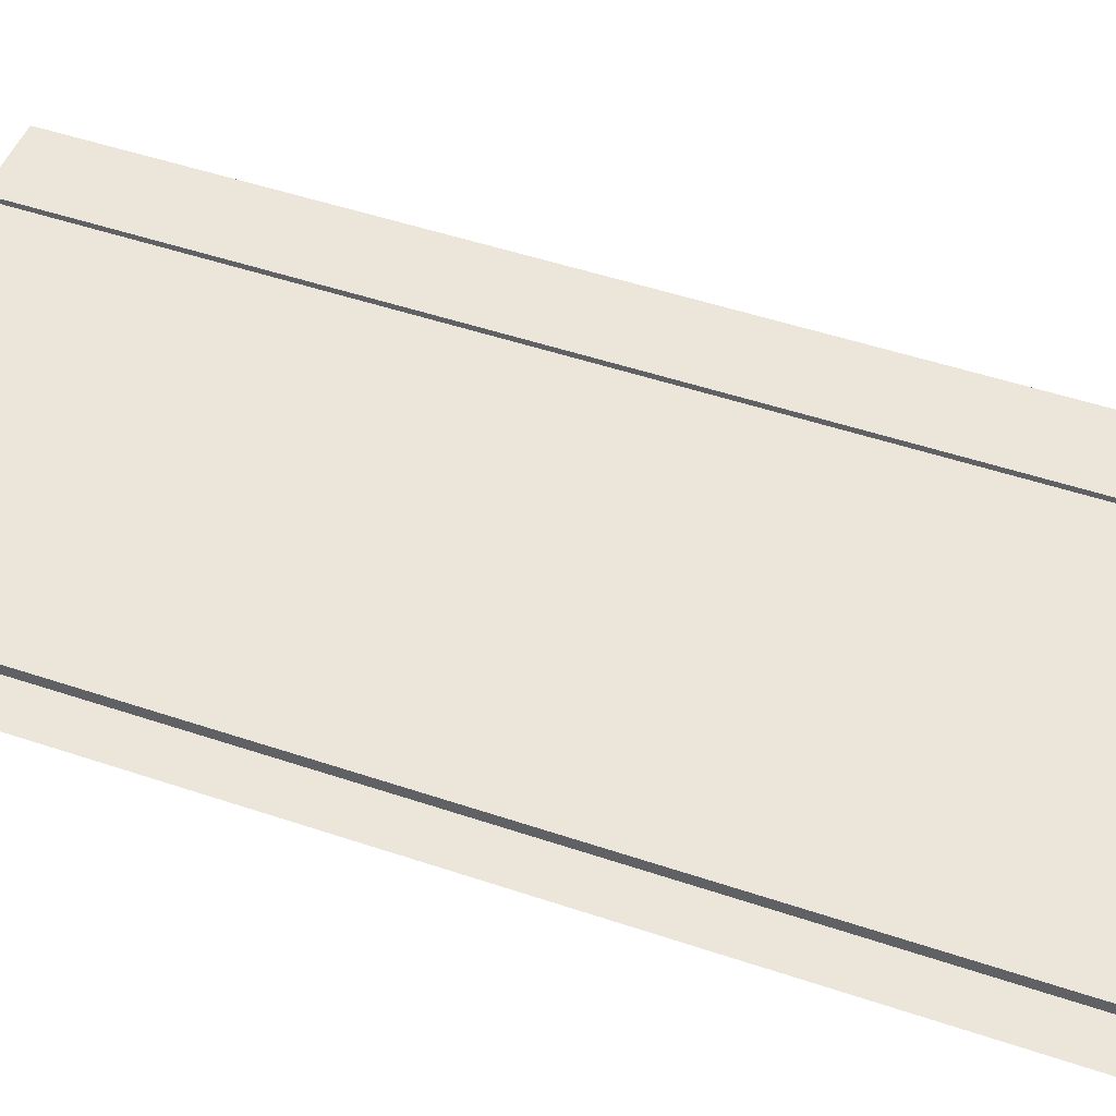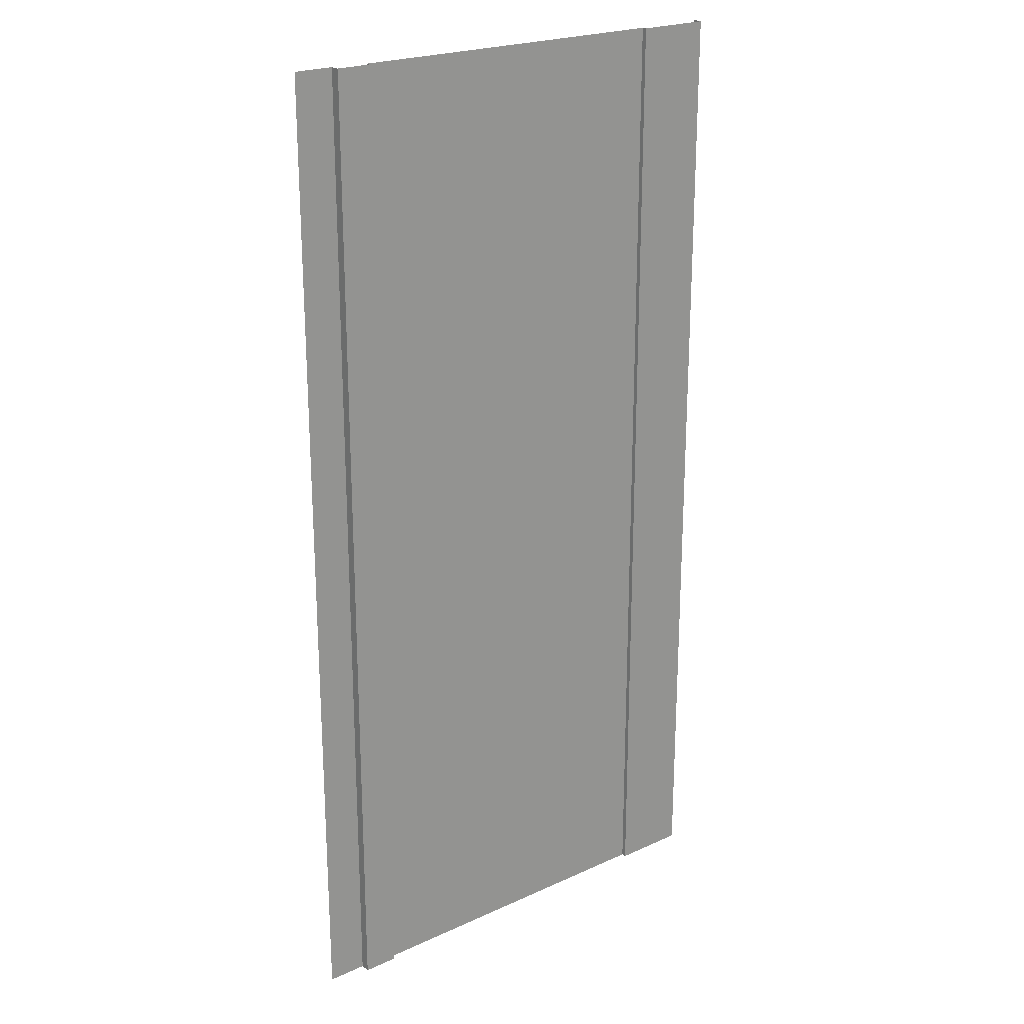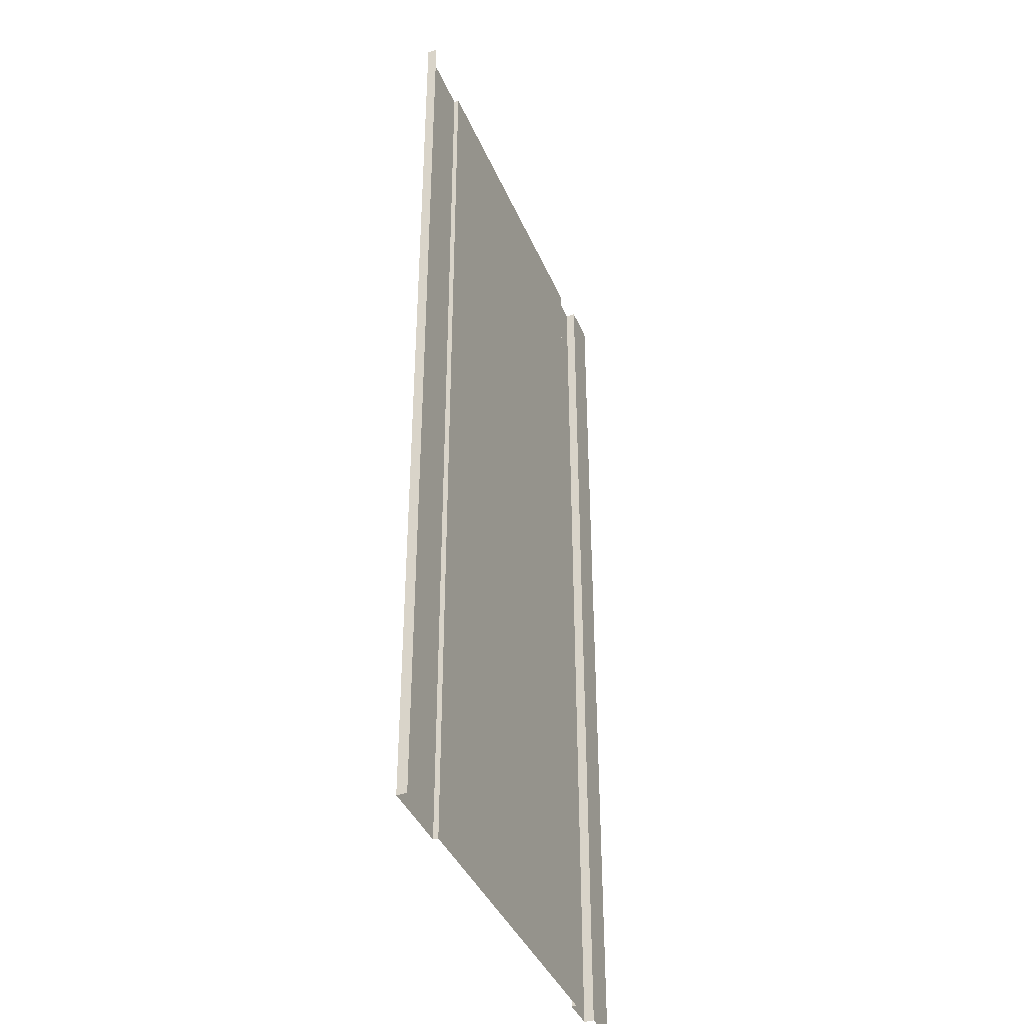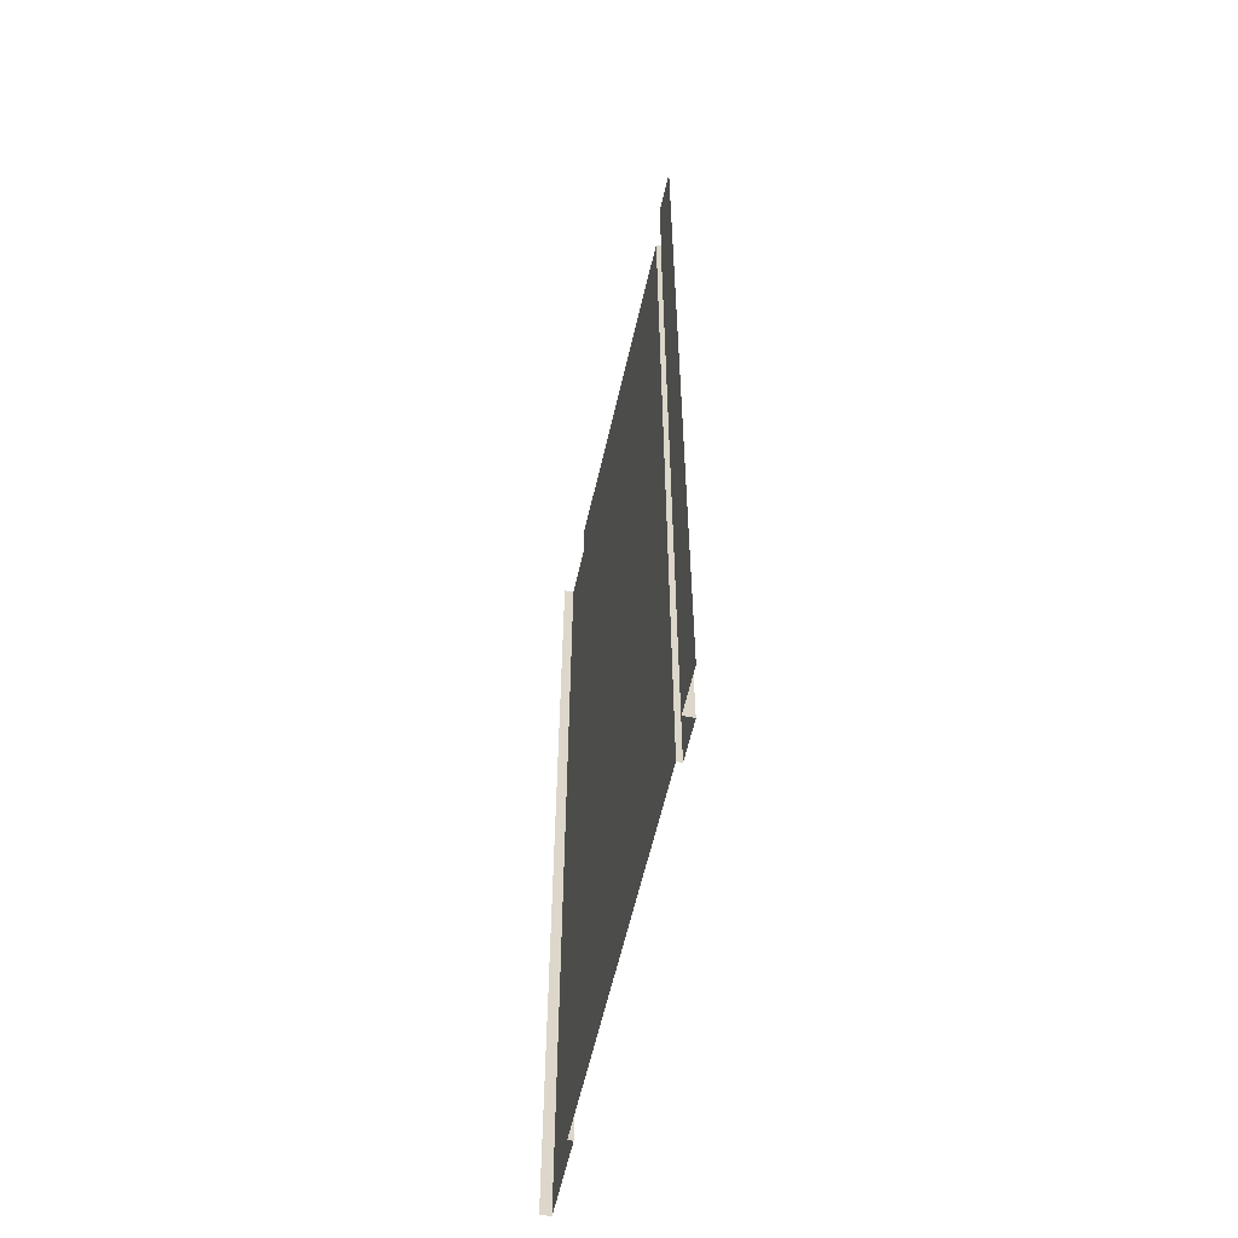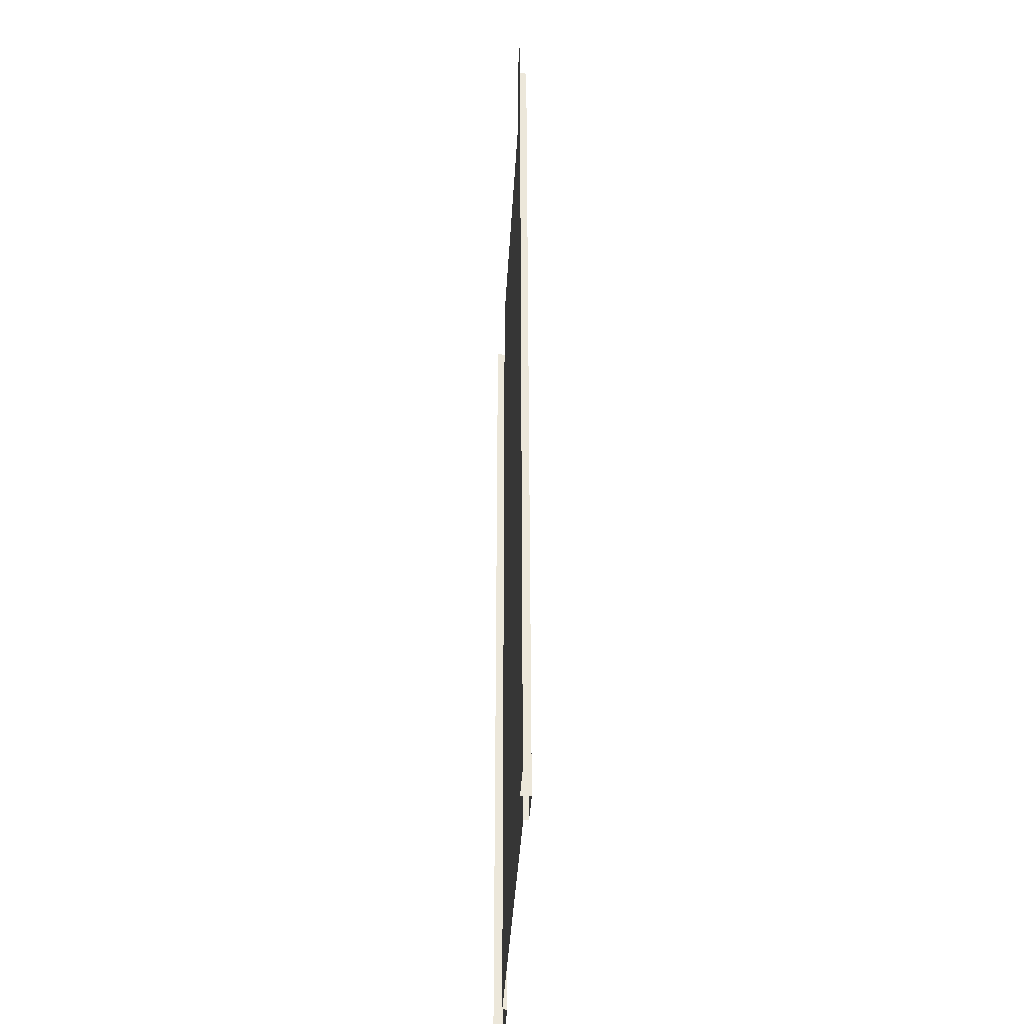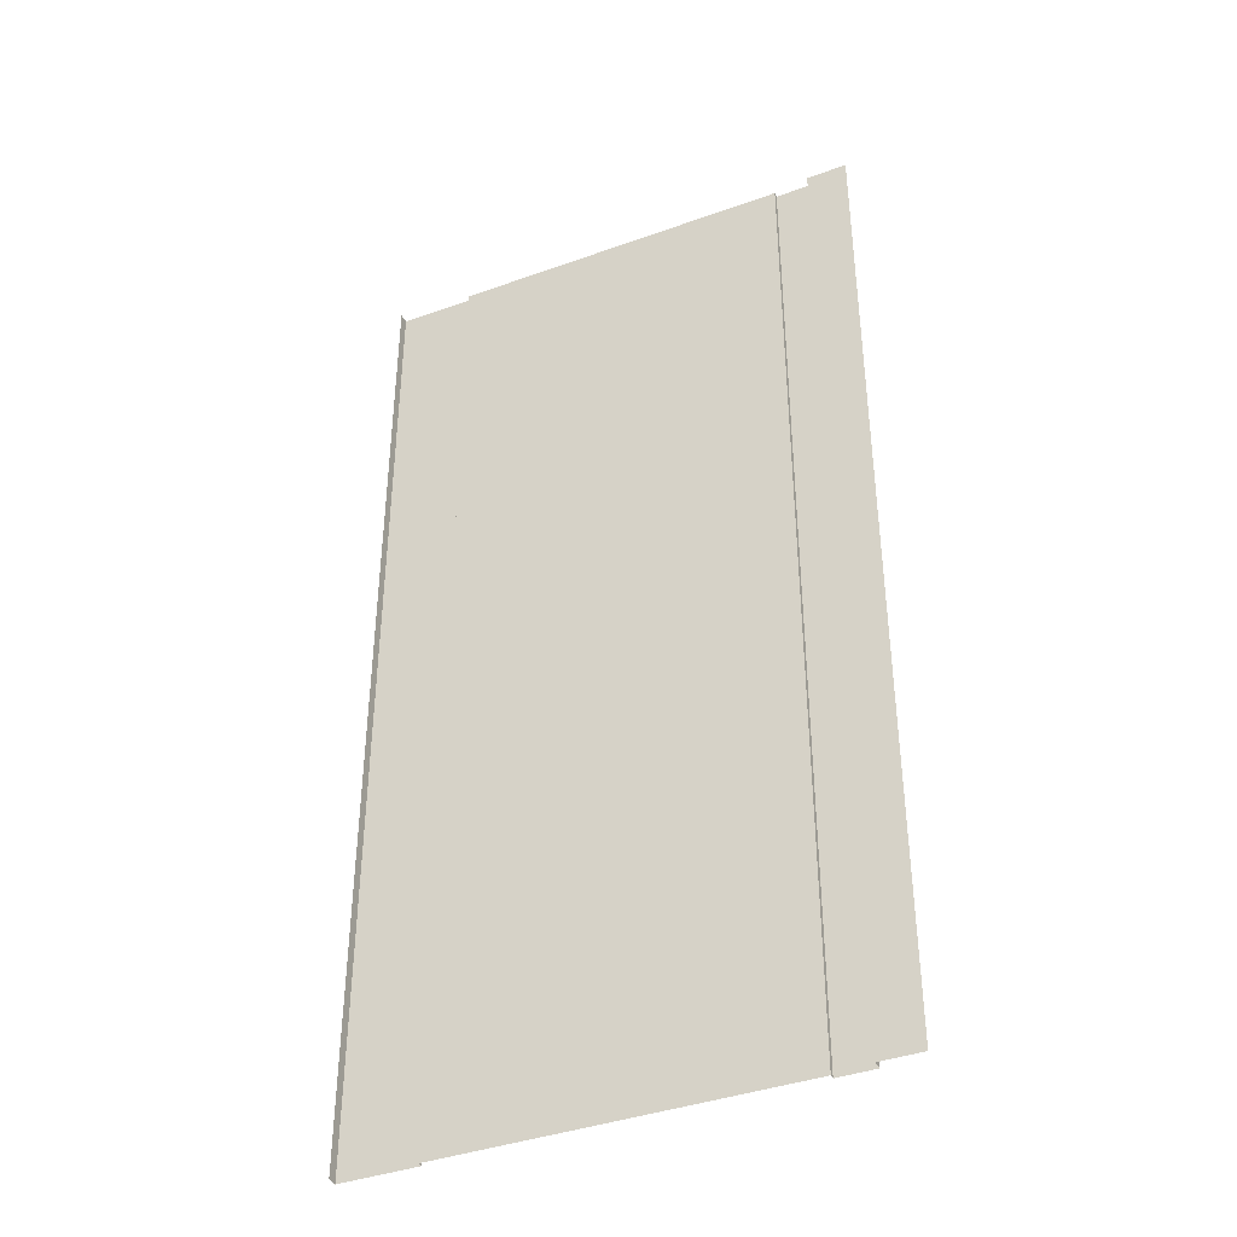
<metadata>
{"format":"obj","ext":"obj","renderer":"f3d","projection":"perspective","resolution":1024,"background":"white","views":[{"elev":48.3,"azim":110.8,"up":"+Y"},{"elev":22.5,"azim":141.9,"up":"+Z"},{"elev":-39.8,"azim":-68.4,"up":"+Z"},{"elev":-60.8,"azim":77.0,"up":"+Z"},{"elev":-41.2,"azim":86.8,"up":"+Z"},{"elev":-39.8,"azim":24.0,"up":"+Z"}]}
</metadata>
<code>
o roadPitStraightLong
v 0 -1e-06 16
v 0 0 0
v -0.6532 0 0
v -0.6532 -1e-06 16
v -6.761 0.16 16
v -6.761 0.16 0
v -8 0.16 0
v -8 0.16 16
v -6.761 0.08 0
v -6.761 0.08 16
v -8 0 0
v -8 -1e-06 16
v -0.6532 0.16 0
v -0.6532 0.16 16
v -1.239 0.16 0
v -1.239 0.16 16
v -1.239 0.08 0
v -1.239 0.08 16
f 1 2 3
f 3 4 1
f 5 6 7
f 7 8 5
f 9 6 5
f 5 10 9
f 7 11 12
f 12 8 7
f 3 13 14
f 14 4 3
f 14 13 15
f 15 16 14
f 15 17 18
f 18 16 15
f 18 17 9
f 9 10 18

</code>
